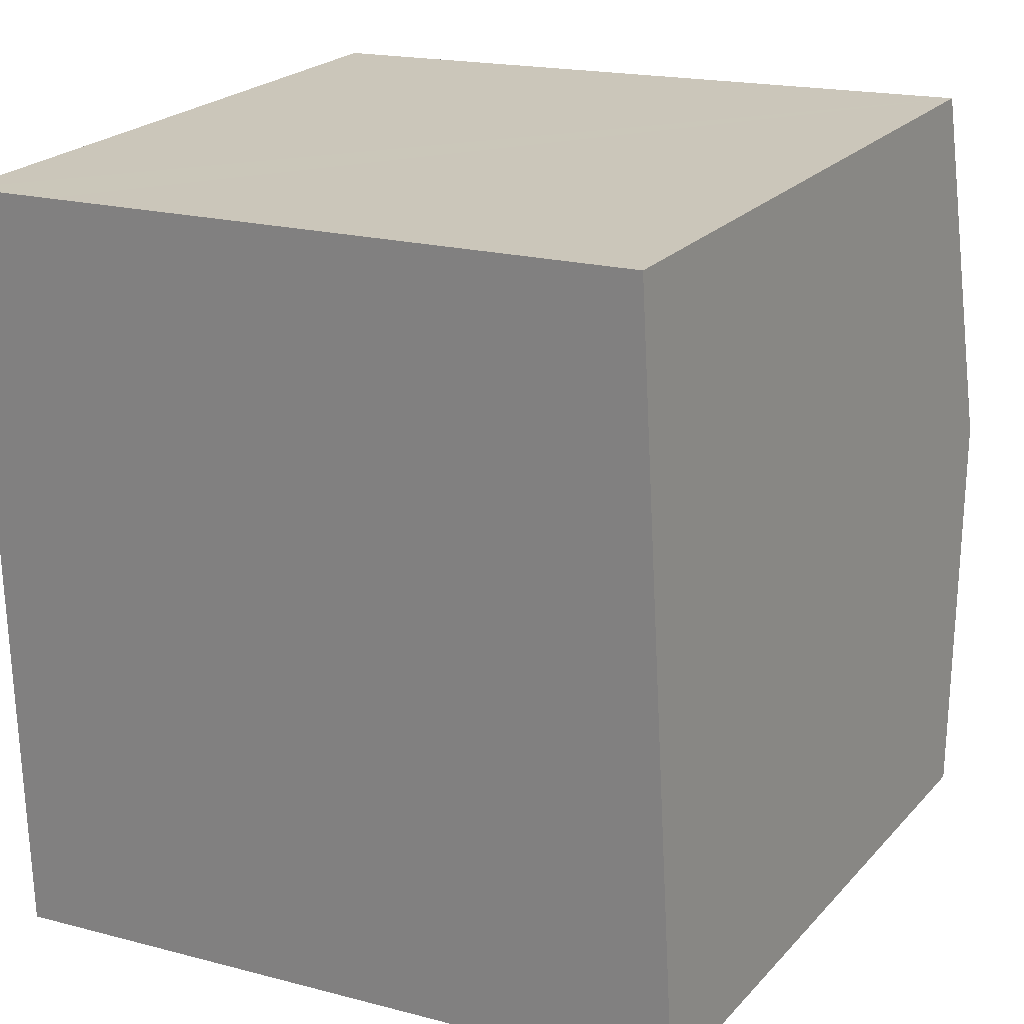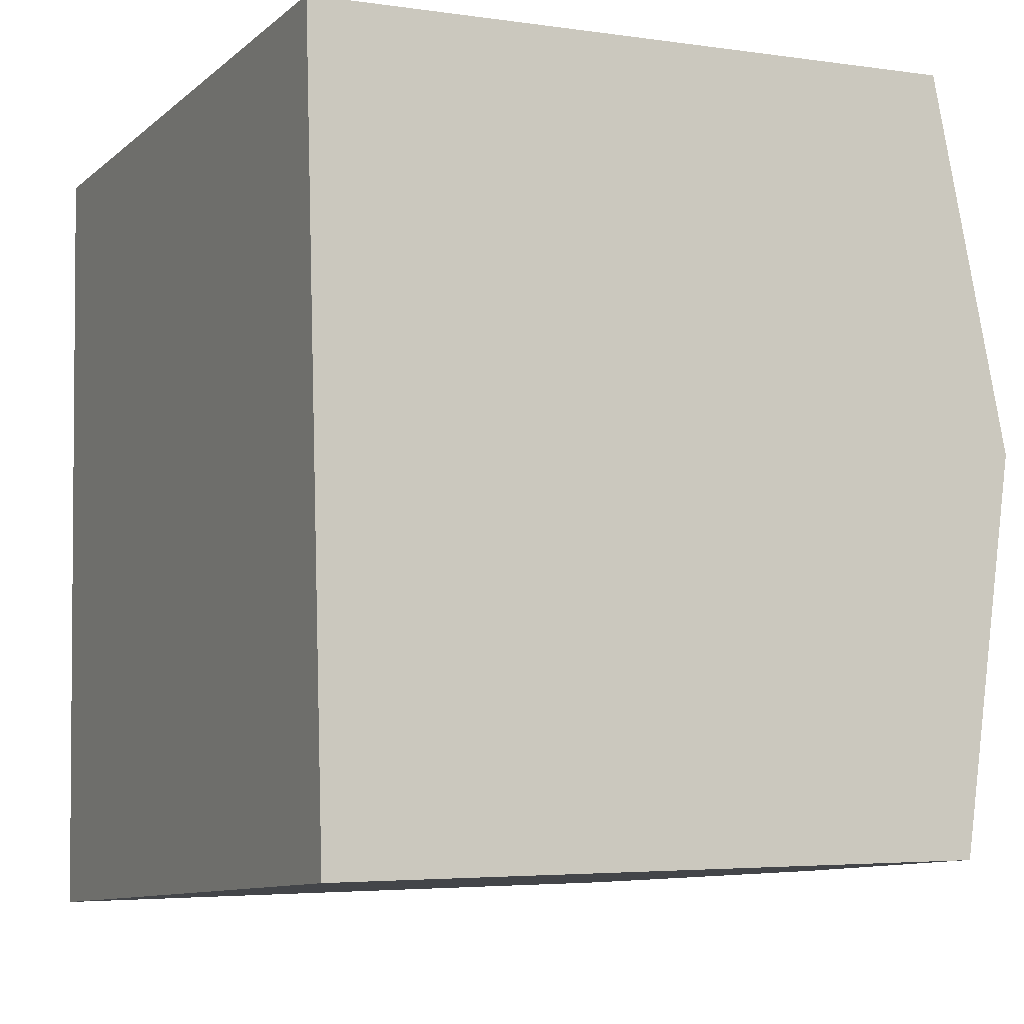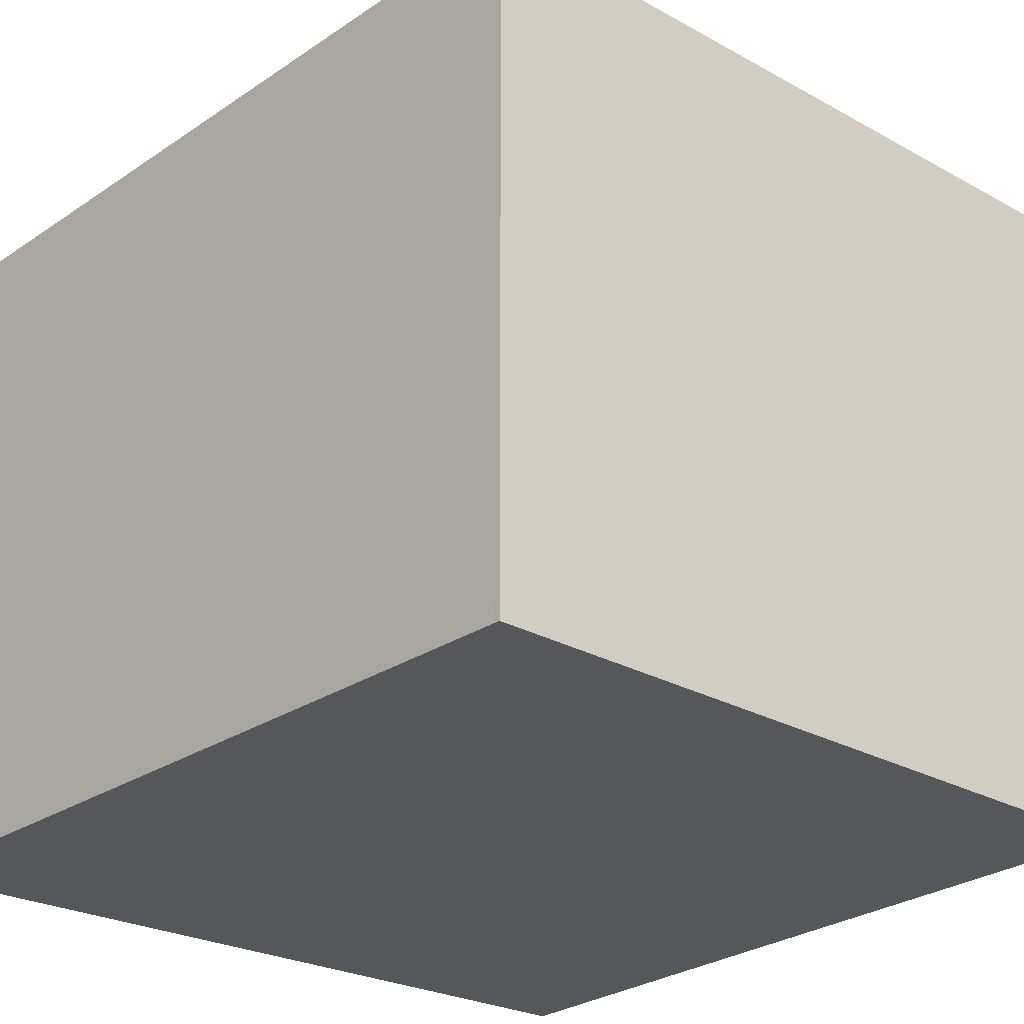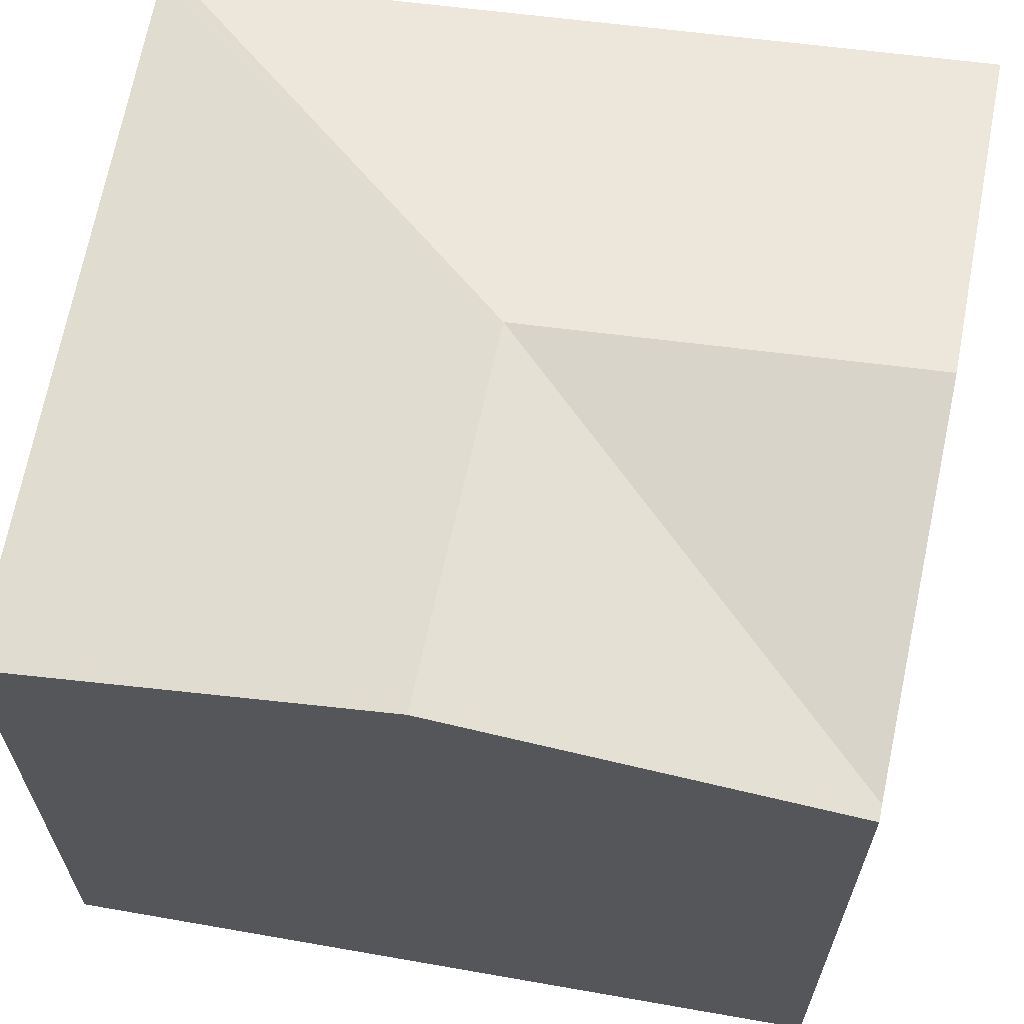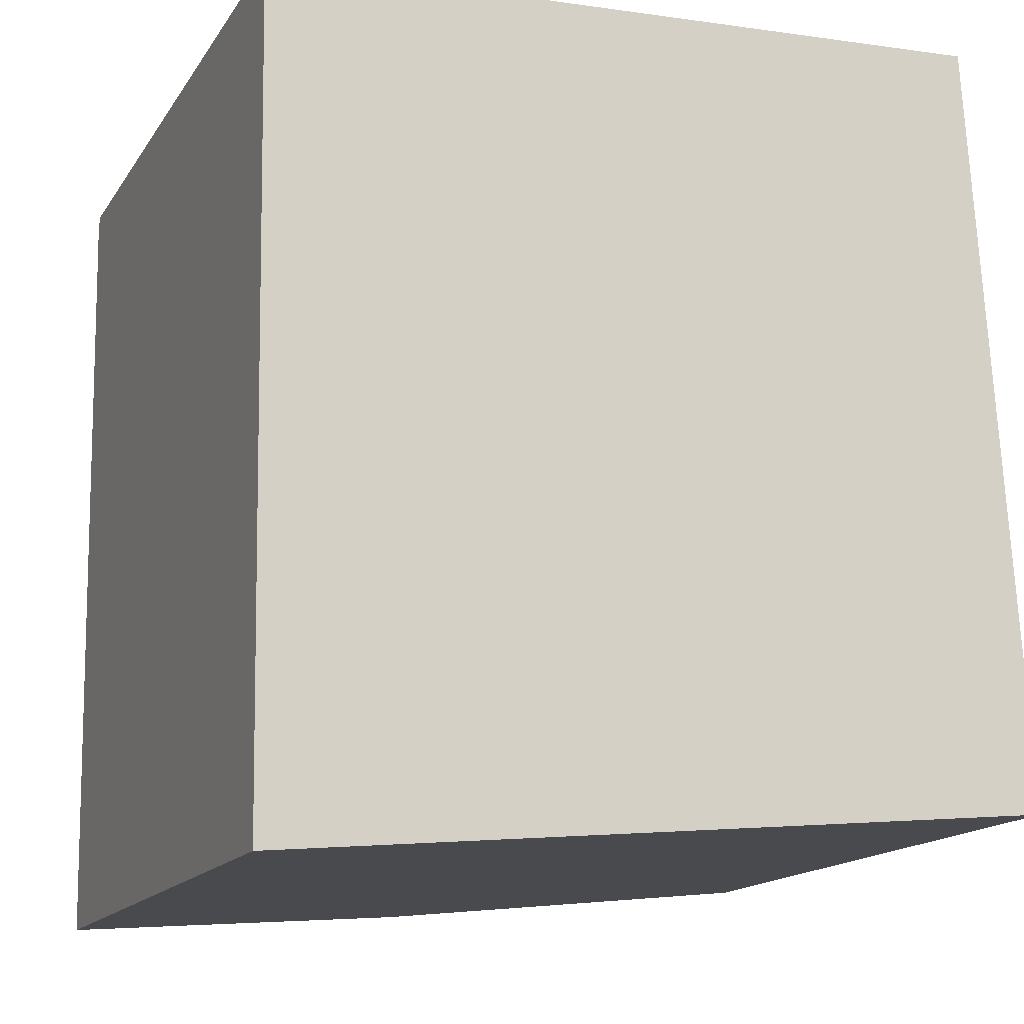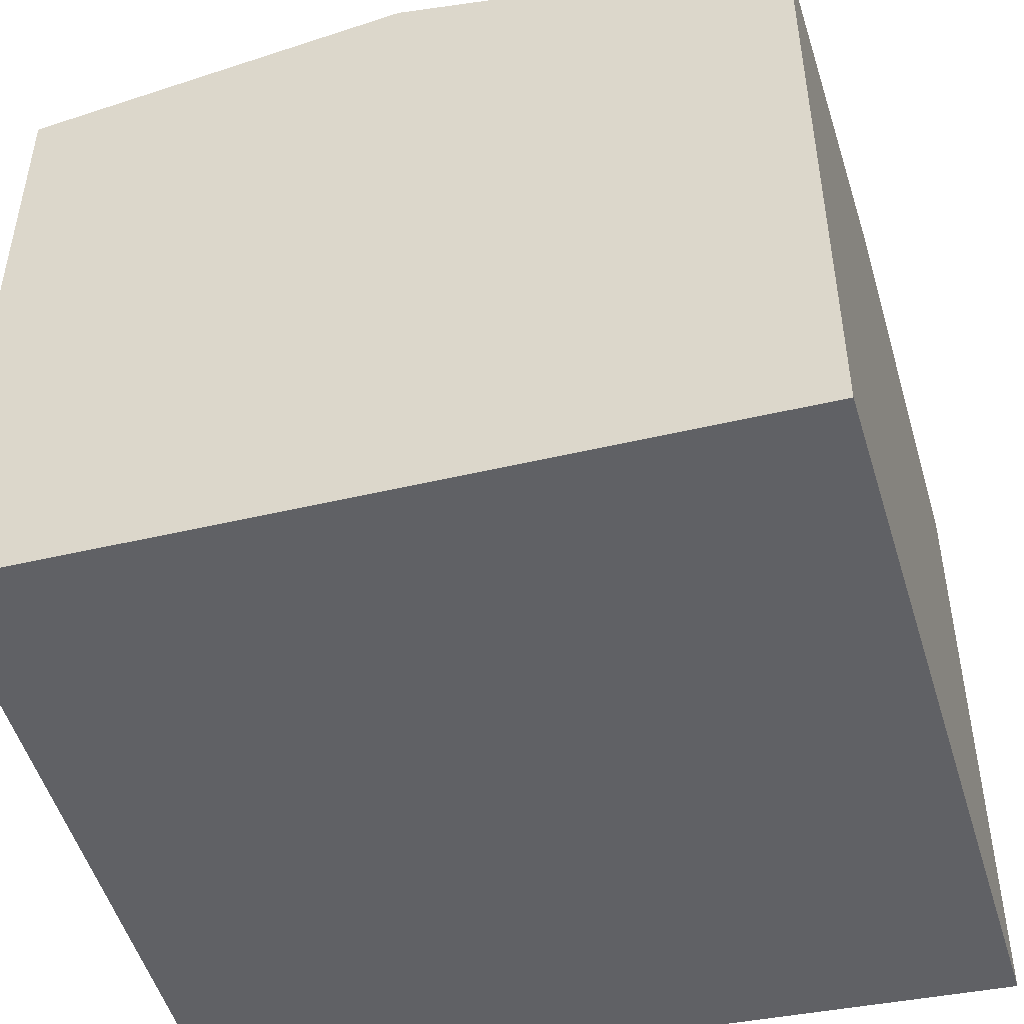
<metadata>
{"format":"obj","ext":"obj","renderer":"f3d","projection":"perspective","resolution":1024,"background":"white","views":[{"elev":23.3,"azim":30.9,"up":"+Z"},{"elev":-4.1,"azim":64.3,"up":"+Z"},{"elev":-26.6,"azim":-44.4,"up":"+Y"},{"elev":64.4,"azim":96.5,"up":"+Y"},{"elev":-15.5,"azim":-22.0,"up":"+Z"},{"elev":-47.9,"azim":101.3,"up":"+Y"}]}
</metadata>
<code>
v  6.271 5.366 -5.94
v  6.261 5.486 -5.239
v  6.304 5.366 -5.937
v  6.176 5.366 -5.949
v  3.087 5.91 -3.043
v  6.107 5.91 -2.754
v  3.134 5.91 -6.241
v  0.002 5.367 -0.142
v  0.096 5.367 -6.532
v  0.001 5.349 -0.037
v  0 5.343 3.272e-16
v  0.847 5.349 0.044
v  5.257 5.382 0.275
v  5.918 5.387 0.31
v  0.001 2.266e-18 -0.037
v  0 0 0
v  0.096 4e-16 -6.532
v  0.002 8.695e-18 -0.142
v  0.847 -2.694e-18 0.044
v  5.918 -1.898e-17 0.31
v  5.257 -1.684e-17 0.275
v  6.107 1.686e-16 -2.754
v  6.261 3.208e-16 -5.239
v  6.304 3.635e-16 -5.937
v  3.134 3.822e-16 -6.241
v  6.271 3.637e-16 -5.94
v  6.176 3.643e-16 -5.949
g defaultobject
f 1 2 3
f 2 1 4
f 2 4 5
f 2 5 6
f 5 4 7
f 8 7 9
f 7 8 5
f 10 5 8
f 5 10 11
f 5 11 12
f 5 12 13
f 5 13 6
f 6 13 14
f 15 11 10
f 11 15 16
f 17 8 9
f 8 17 18
f 8 18 10
f 10 18 15
f 16 12 11
f 12 16 13
f 13 16 14
f 14 16 19
f 14 19 20
f 20 19 21
f 20 6 14
f 6 20 2
f 2 20 22
f 2 22 3
f 3 22 23
f 3 23 24
f 24 1 3
f 1 24 4
f 4 24 9
f 9 24 25
f 9 25 17
f 25 24 26
f 25 26 27
f 9 7 4
f 23 26 24
f 26 23 27
f 27 23 25
f 25 23 22
f 25 22 17
f 17 22 20
f 17 20 18
f 18 20 21
f 18 21 19
f 18 19 15
f 15 19 16

</code>
